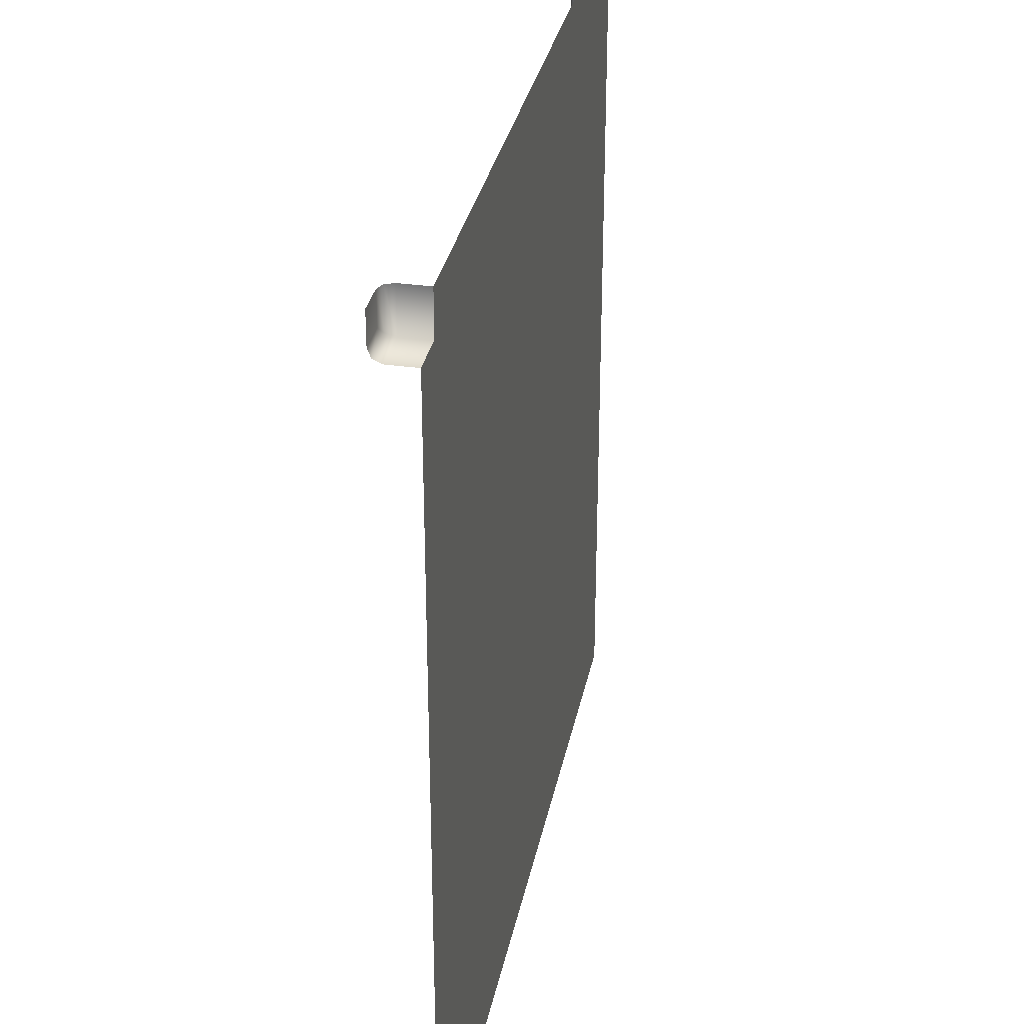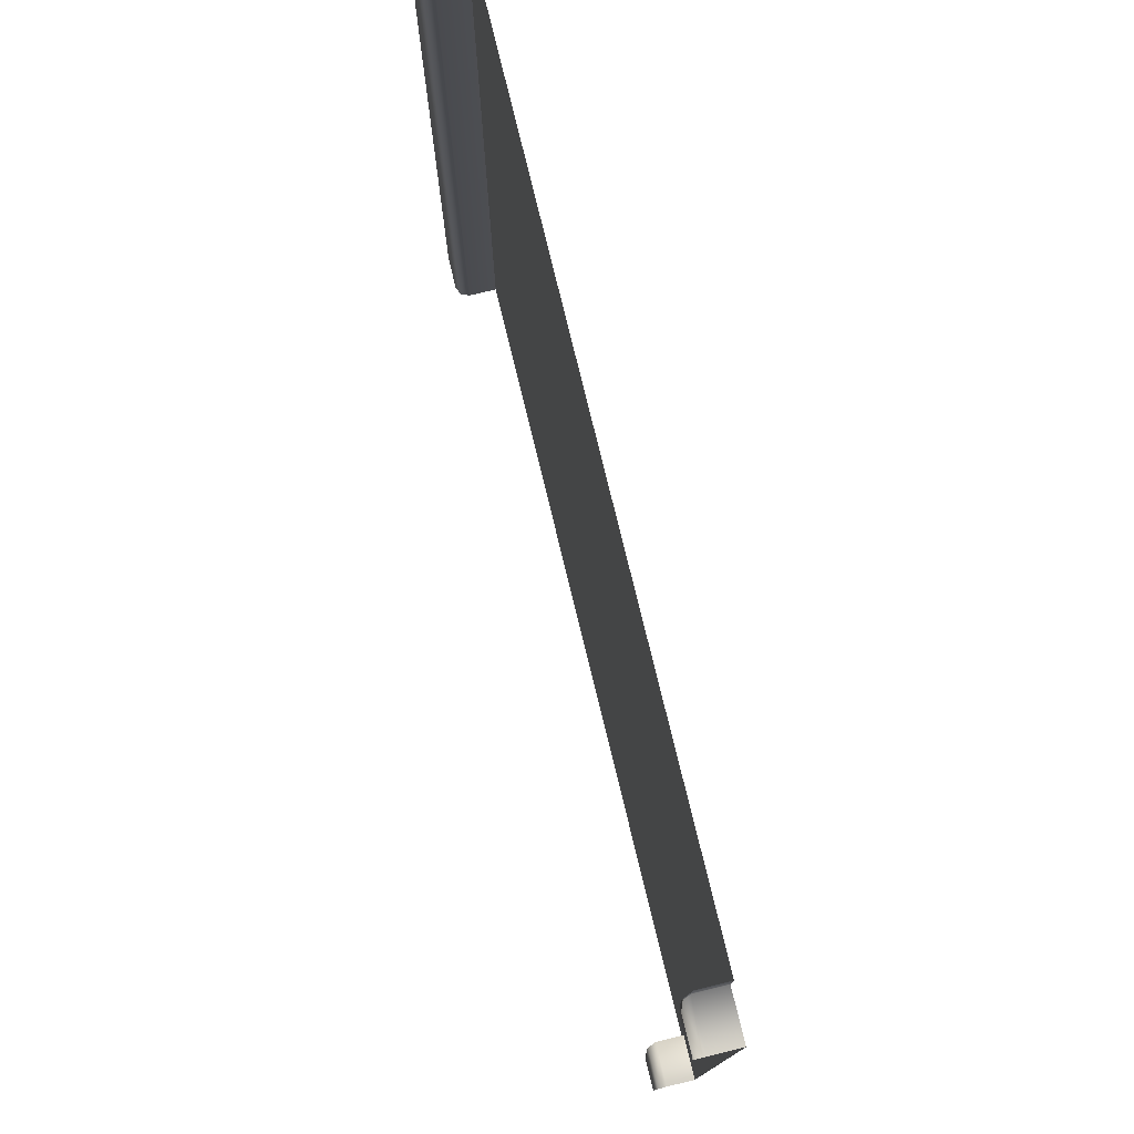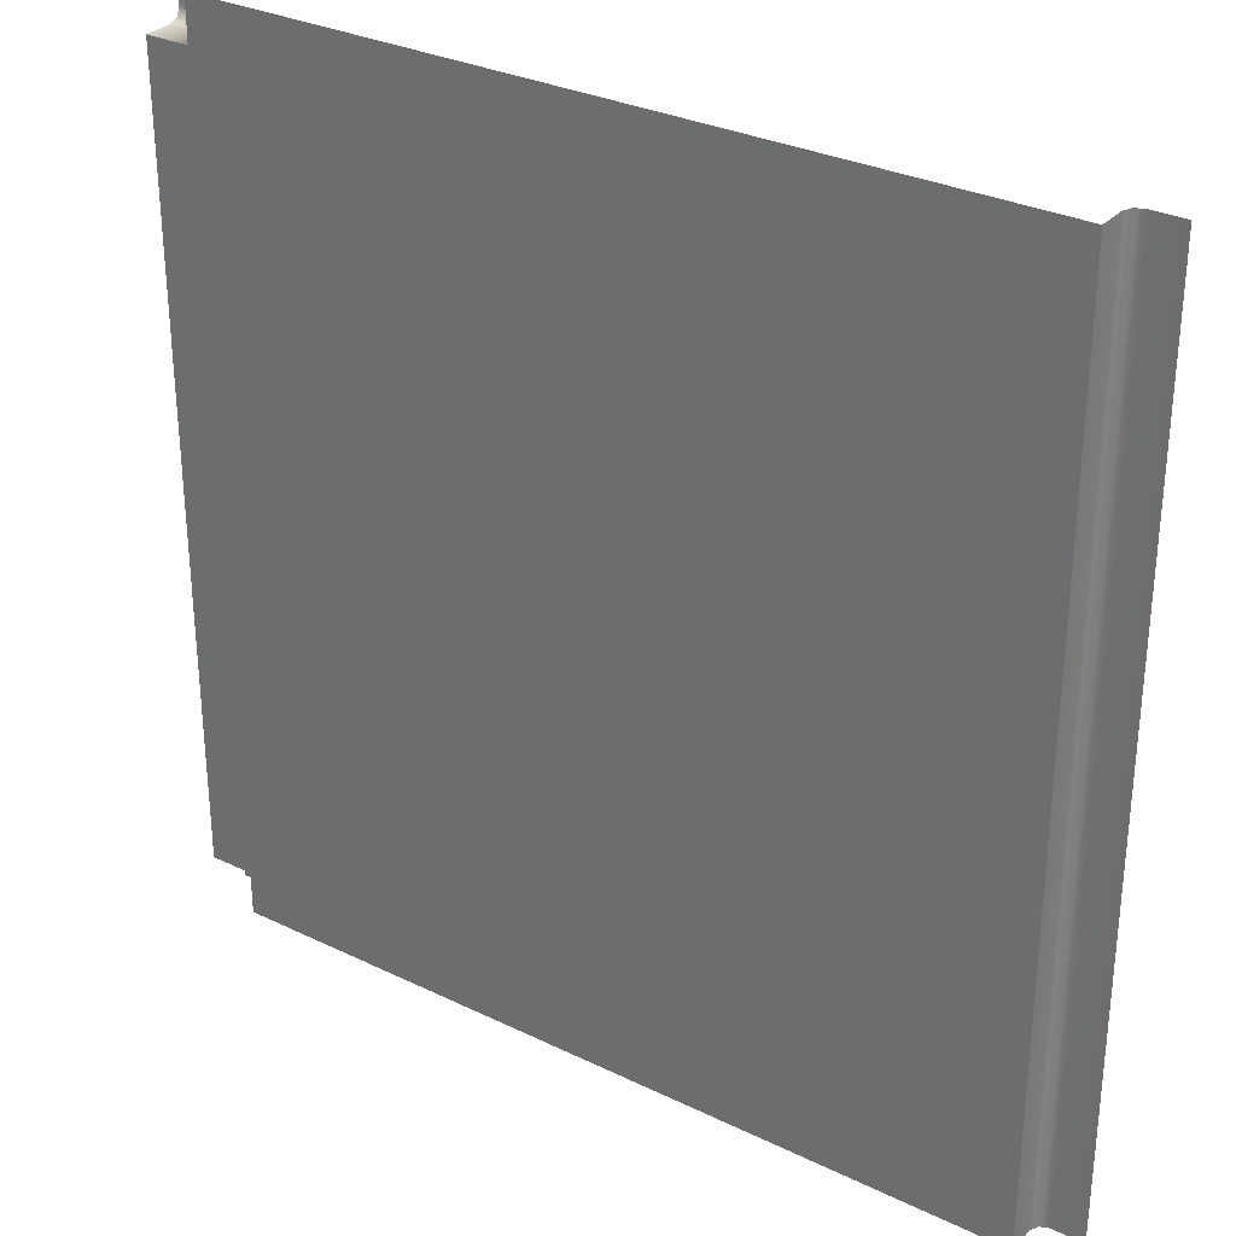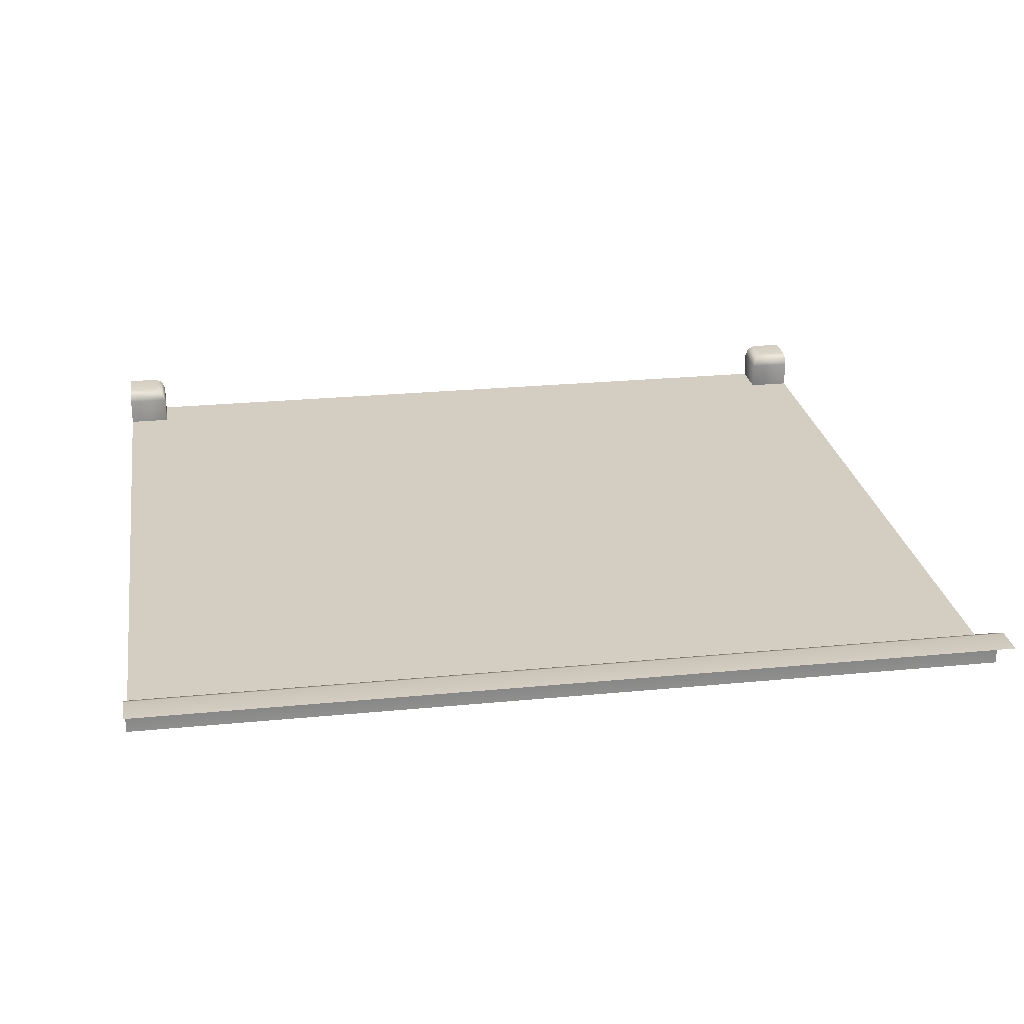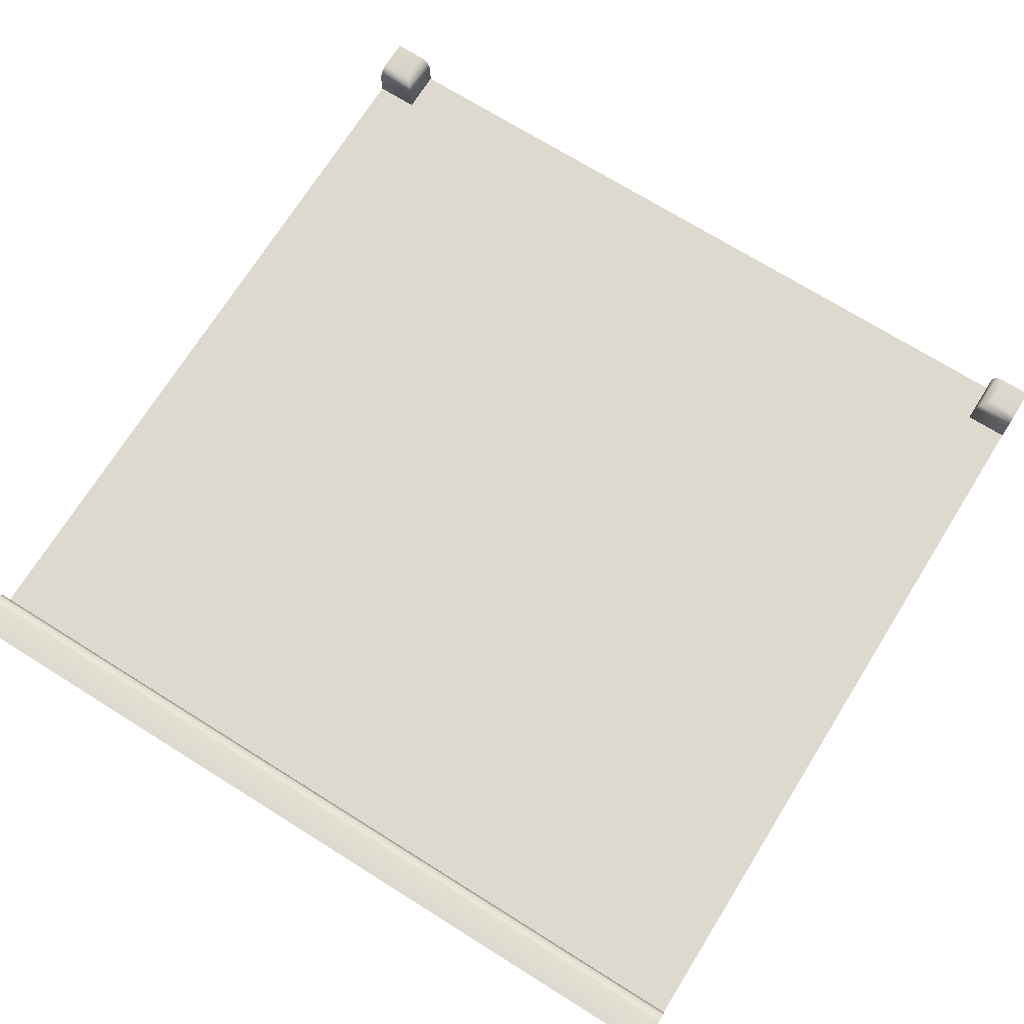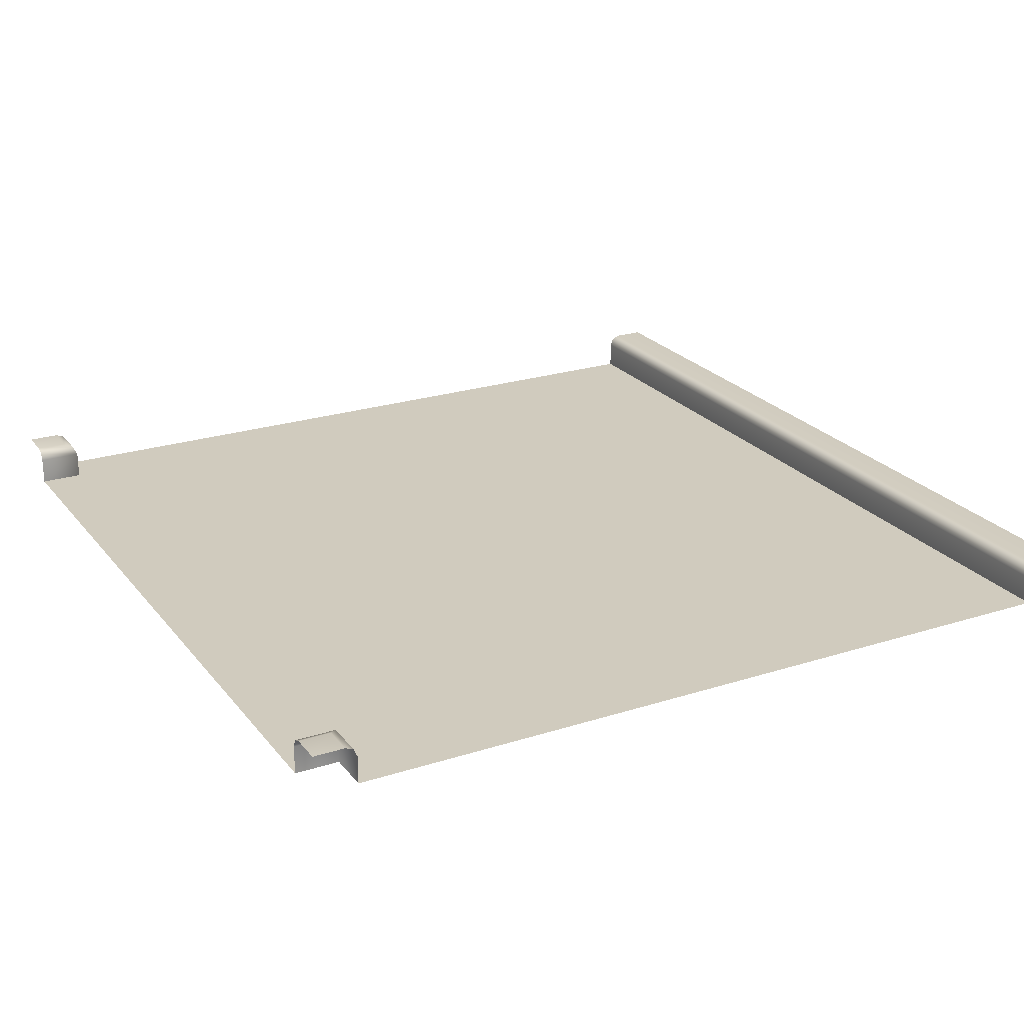
<metadata>
{"format":"obj","ext":"obj","renderer":"f3d","projection":"perspective","resolution":1024,"background":"white","views":[{"elev":32.1,"azim":-78.8,"up":"+Z"},{"elev":78.0,"azim":-103.7,"up":"+Z"},{"elev":30.7,"azim":34.9,"up":"+Z"},{"elev":25.0,"azim":81.0,"up":"+Y"},{"elev":71.6,"azim":122.0,"up":"+Y"},{"elev":23.5,"azim":-28.3,"up":"+Y"}]}
</metadata>
<code>
g default
v -10 -0 -9
v -10 -0 9
v 9 -0 -10
v 9 -0 -9
v 9 -0 9
v 9 -0 10
v -9 -0 -10
v -9 -0 -9
v -9 -0 9
v -9 -0 10
v 10 0.9118 10
v 10 0.9118 9
v 10 0.9118 -9
v 10 0.9118 -10
v -10 0.9118 -10
v -10 0.9118 10
v 9.08 0.8317 9
v 9 0.6383 9
v 9.274 0.9118 9
v 9.274 0.9118 10
v 9.08 0.8317 10
v 9 0.6383 10
v 9.274 0.9118 -10
v 9 0.6383 -10
v 9.08 0.8317 -10
v 9.08 0.8317 -9
v 9.274 0.9118 -9
v 9 0.6383 -9
v -10 0.8317 -9.08
v -10 0.9118 -9.274
v -10 0.6383 -9
v -9.08 0.8317 -9.08
v -9.274 0.9118 -9.274
v -9 0.6383 -9
v -9.274 0.9118 -10
v -9.08 0.8317 -10
v -9 0.6383 -10
v -9.08 0.8317 10
v -9.274 0.9118 10
v -9 0.6383 10
v -9.08 0.8317 9.08
v -9.274 0.9118 9.274
v -9 0.6383 9
v -10 0.8317 9.08
v -10 0.6383 9
v -10 0.9118 9.274
g pCube8
f 7 8 4 3
f 8 9 5 4
f 9 10 6 5
f 1 2 9 8
f 18 17 26 28
f 17 19 27 26
f 19 17 21 20
f 17 18 22 21
f 23 25 26 27
f 25 24 28 26
f 30 29 32 33
f 29 31 34 32
f 33 32 36 35
f 32 34 37 36
f 39 38 41 42
f 38 40 43 41
f 42 41 44 46
f 41 43 45 44
f 19 20 11 12
f 23 27 13 14
f 27 19 12 13
f 15 30 33 35
f 42 46 16 39
f 5 6 22 18
f 3 4 28 24
f 4 5 18 28
f 1 8 34 31
f 8 7 37 34
f 10 9 43 40
f 9 2 45 43

</code>
